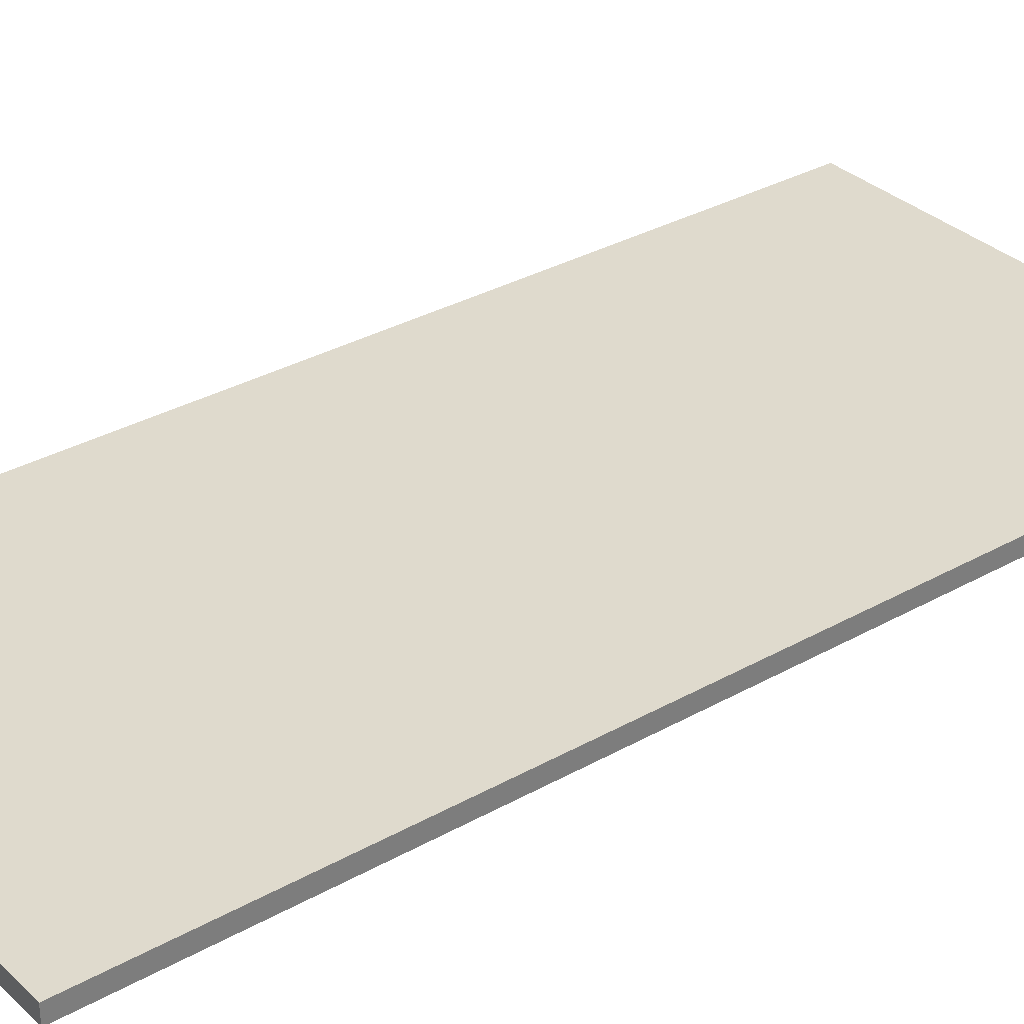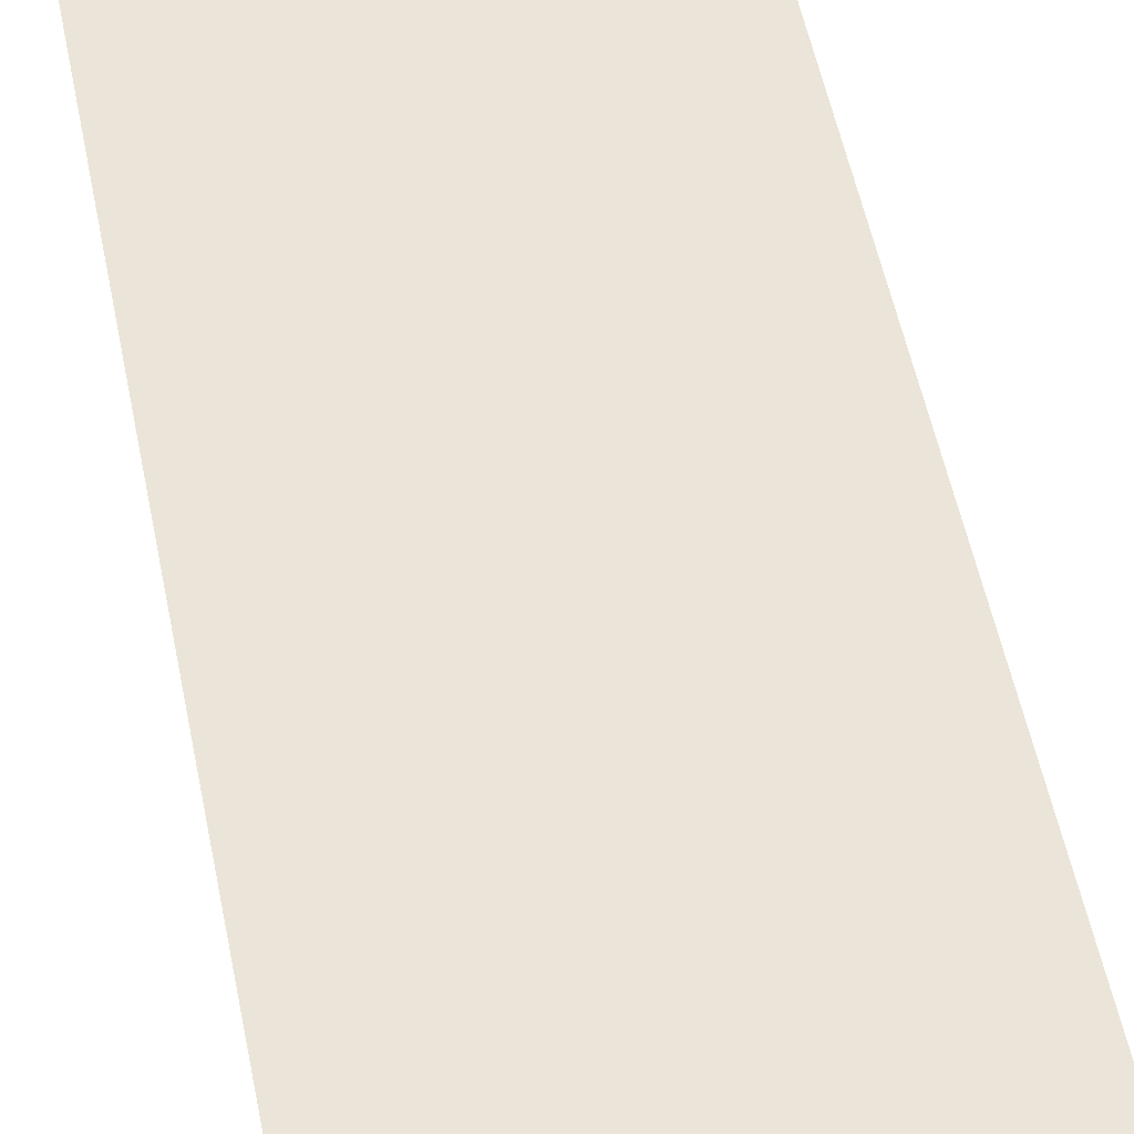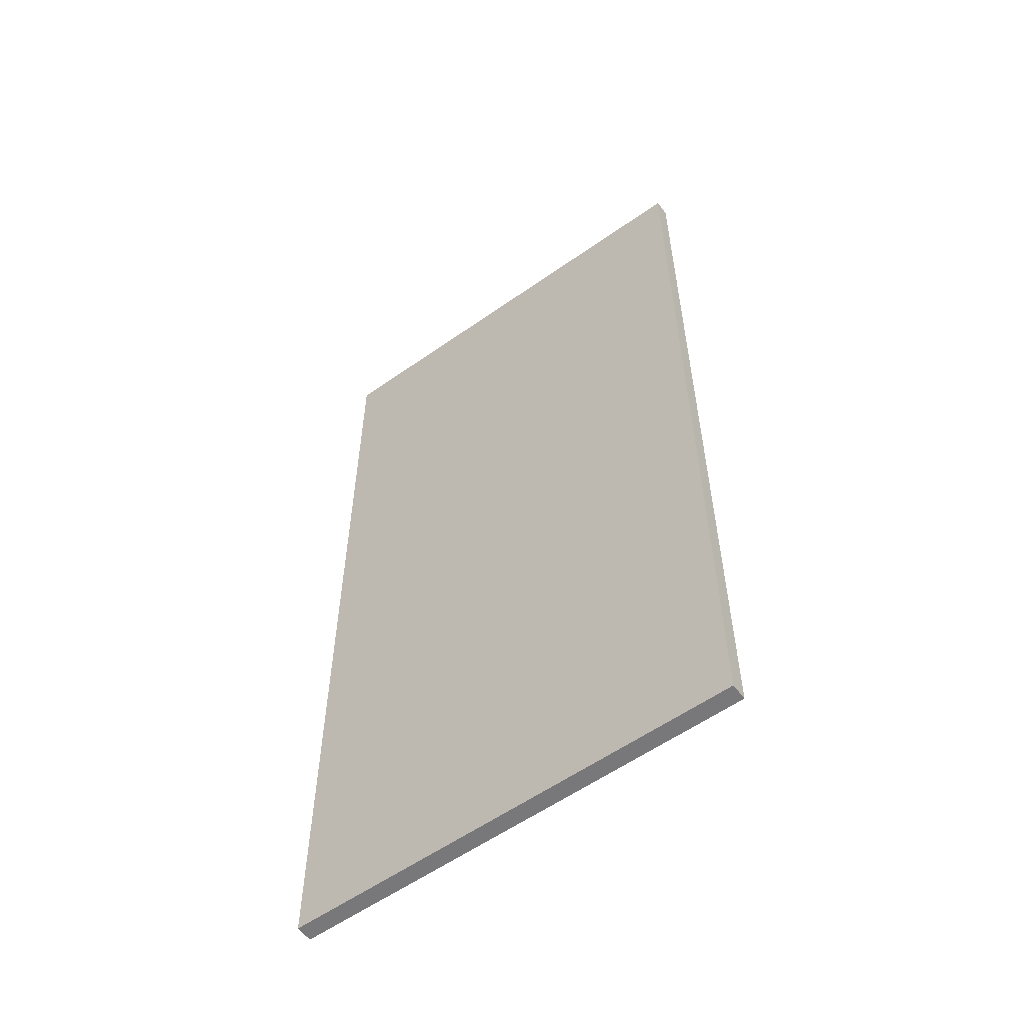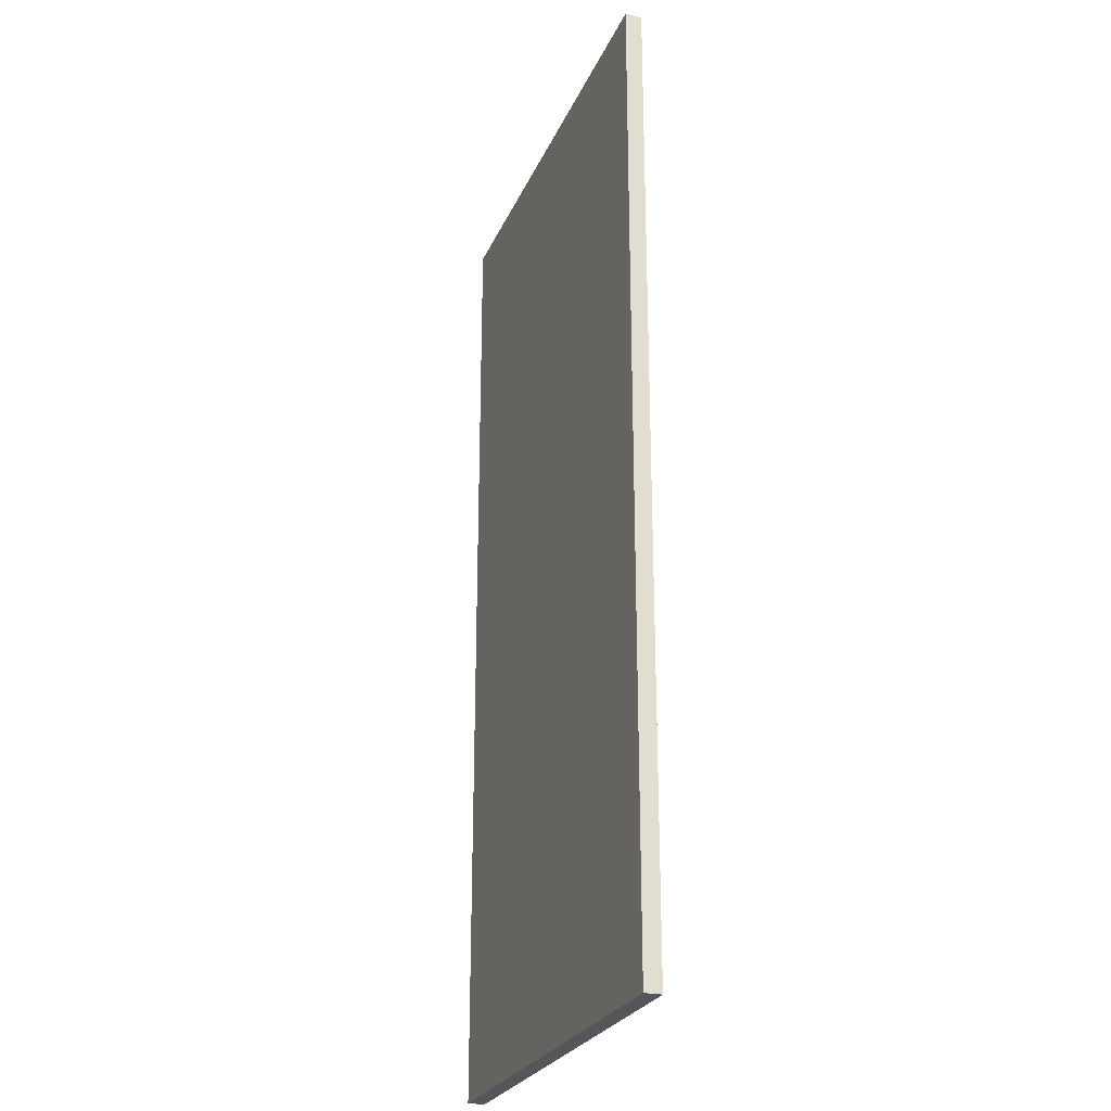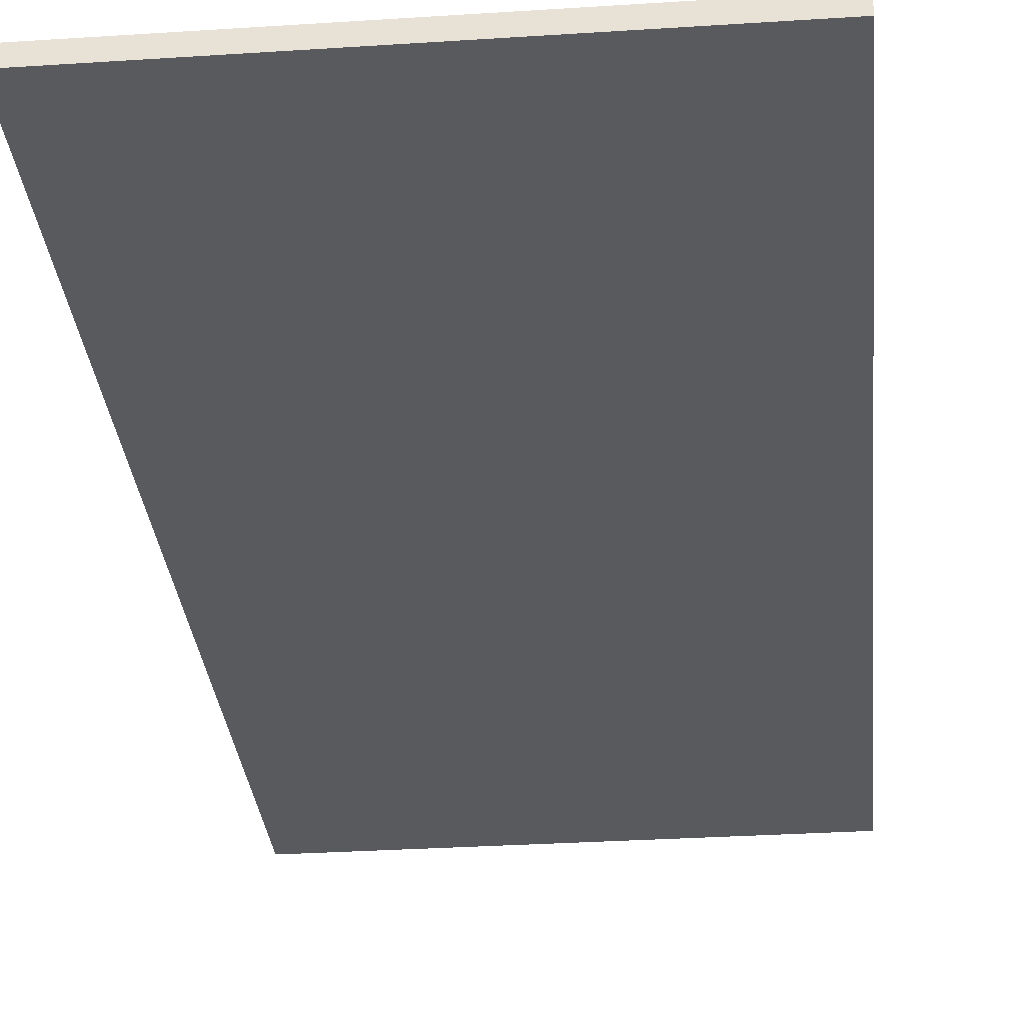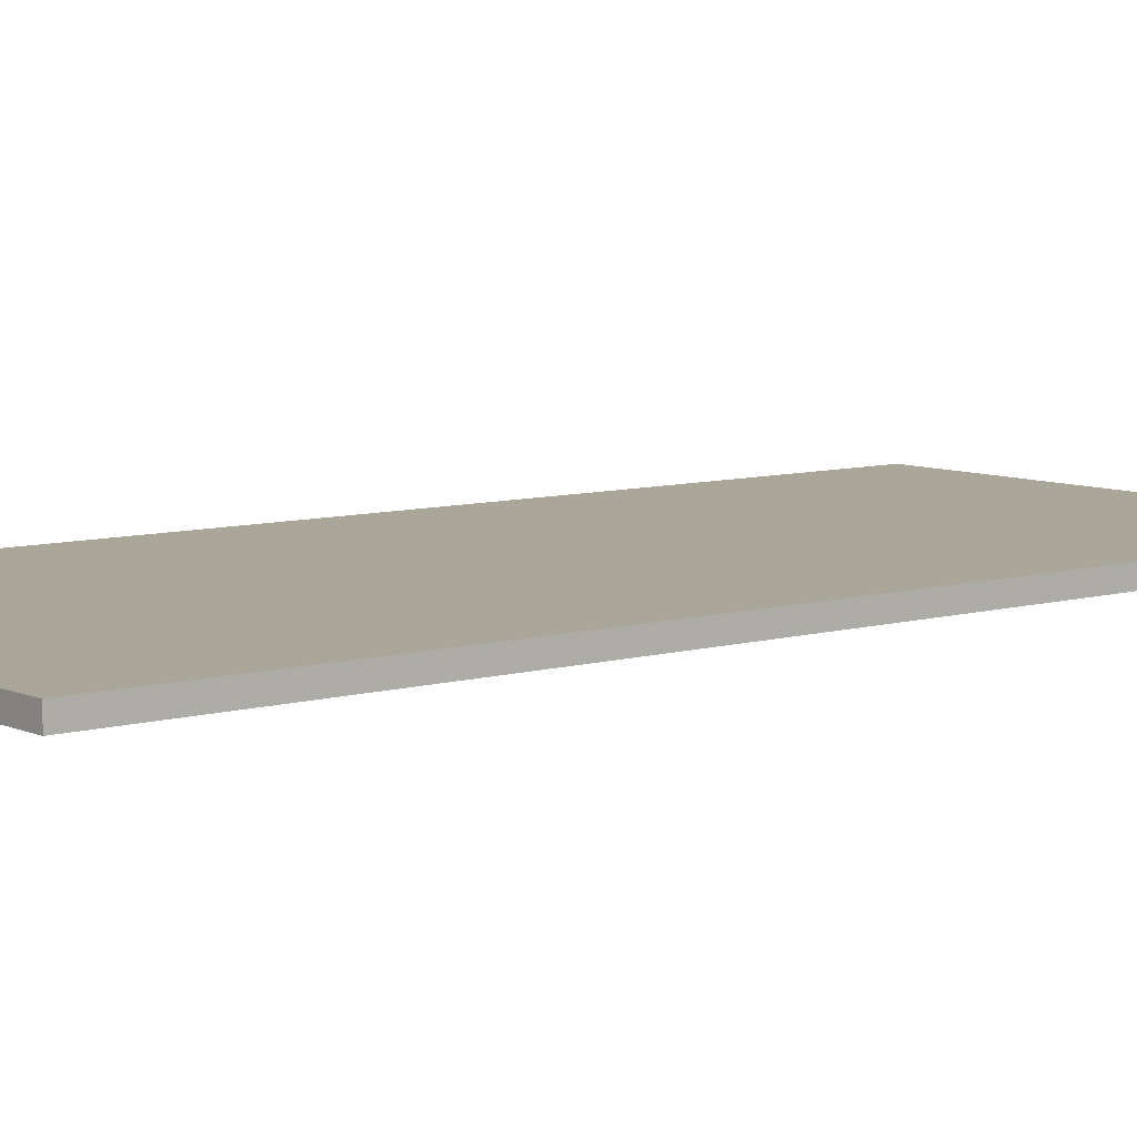
<metadata>
{"format":"obj","ext":"obj","renderer":"f3d","projection":"perspective","resolution":1024,"background":"white","views":[{"elev":32.6,"azim":-128.0,"up":"+Y"},{"elev":58.9,"azim":168.0,"up":"+Y"},{"elev":-57.6,"azim":36.2,"up":"+Z"},{"elev":-25.7,"azim":-109.6,"up":"+Z"},{"elev":-30.5,"azim":5.4,"up":"+Y"},{"elev":7.8,"azim":-129.2,"up":"+Y"}]}
</metadata>
<code>
v 121.2 0 -31.3
v -0.7464 0 -31.3
v -0.7464 0 -290.4
v 121.2 0 -290.4
v -0.7464 0 -31.3
v 121.2 0 -31.3
v 121.2 4.445 -31.3
v -0.7464 4.445 -31.3
v 121.2 0 -31.3
v 121.2 0 -290.4
v 121.2 4.445 -290.4
v 121.2 4.445 -31.3
v -0.7464 0 -290.4
v -0.7464 0 -31.3
v -0.7464 4.445 -31.3
v -0.7464 4.445 -290.4
v 121.2 0 -290.4
v -0.7464 0 -290.4
v -0.7464 4.445 -290.4
v 121.2 4.445 -290.4
v -0.7464 4.445 -31.3
v 121.2 4.445 -31.3
v 121.2 4.445 -290.4
v -0.7464 4.445 -290.4
f 1 2 4
f 4 2 3
f 5 6 8
f 8 6 7
f 9 10 12
f 12 10 11
f 13 14 16
f 16 14 15
f 17 18 20
f 20 18 19
f 22 23 21
f 21 23 24

</code>
